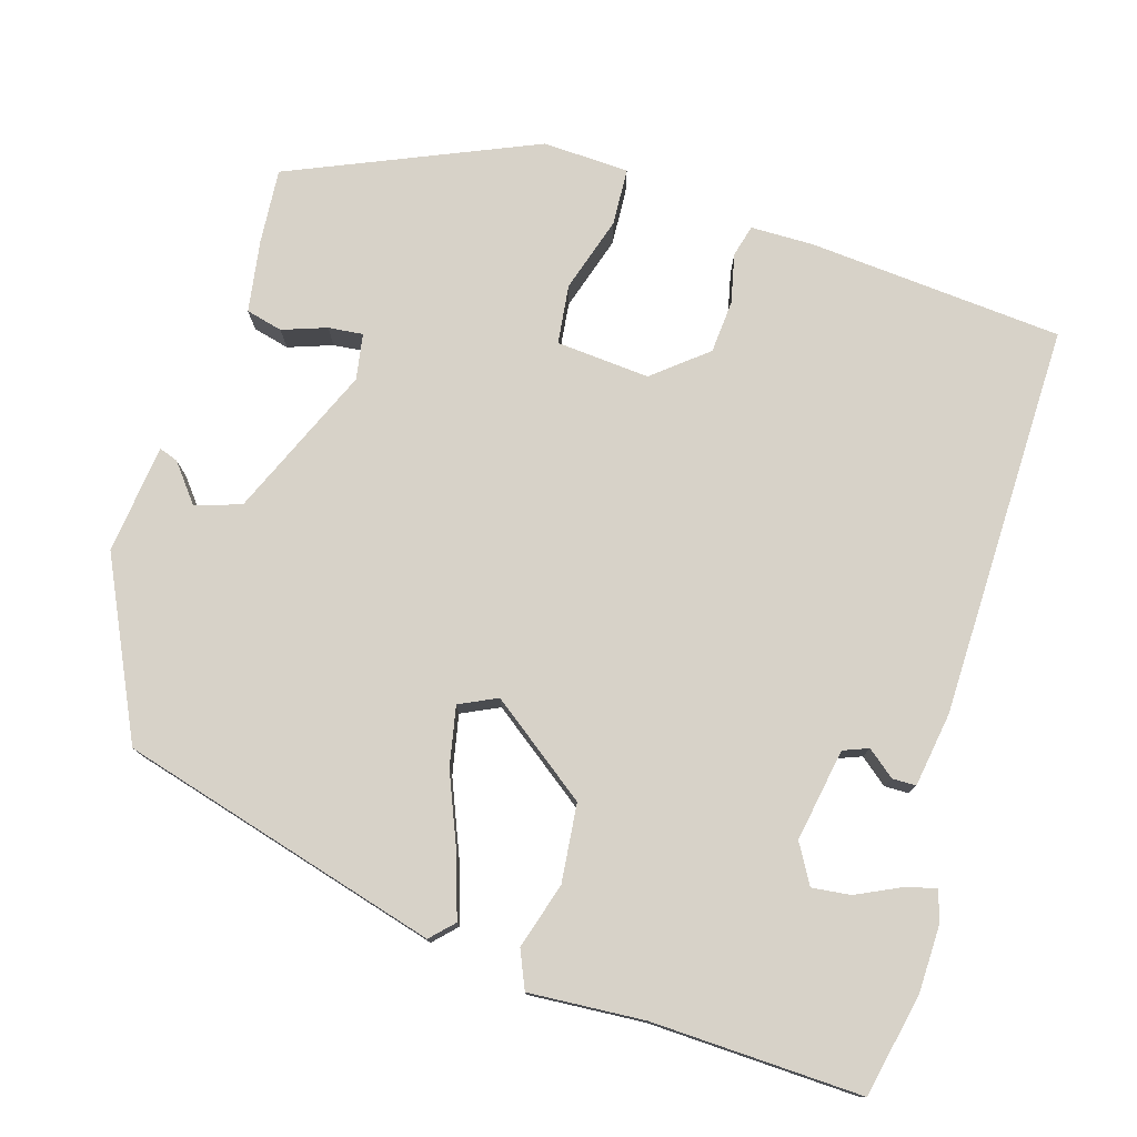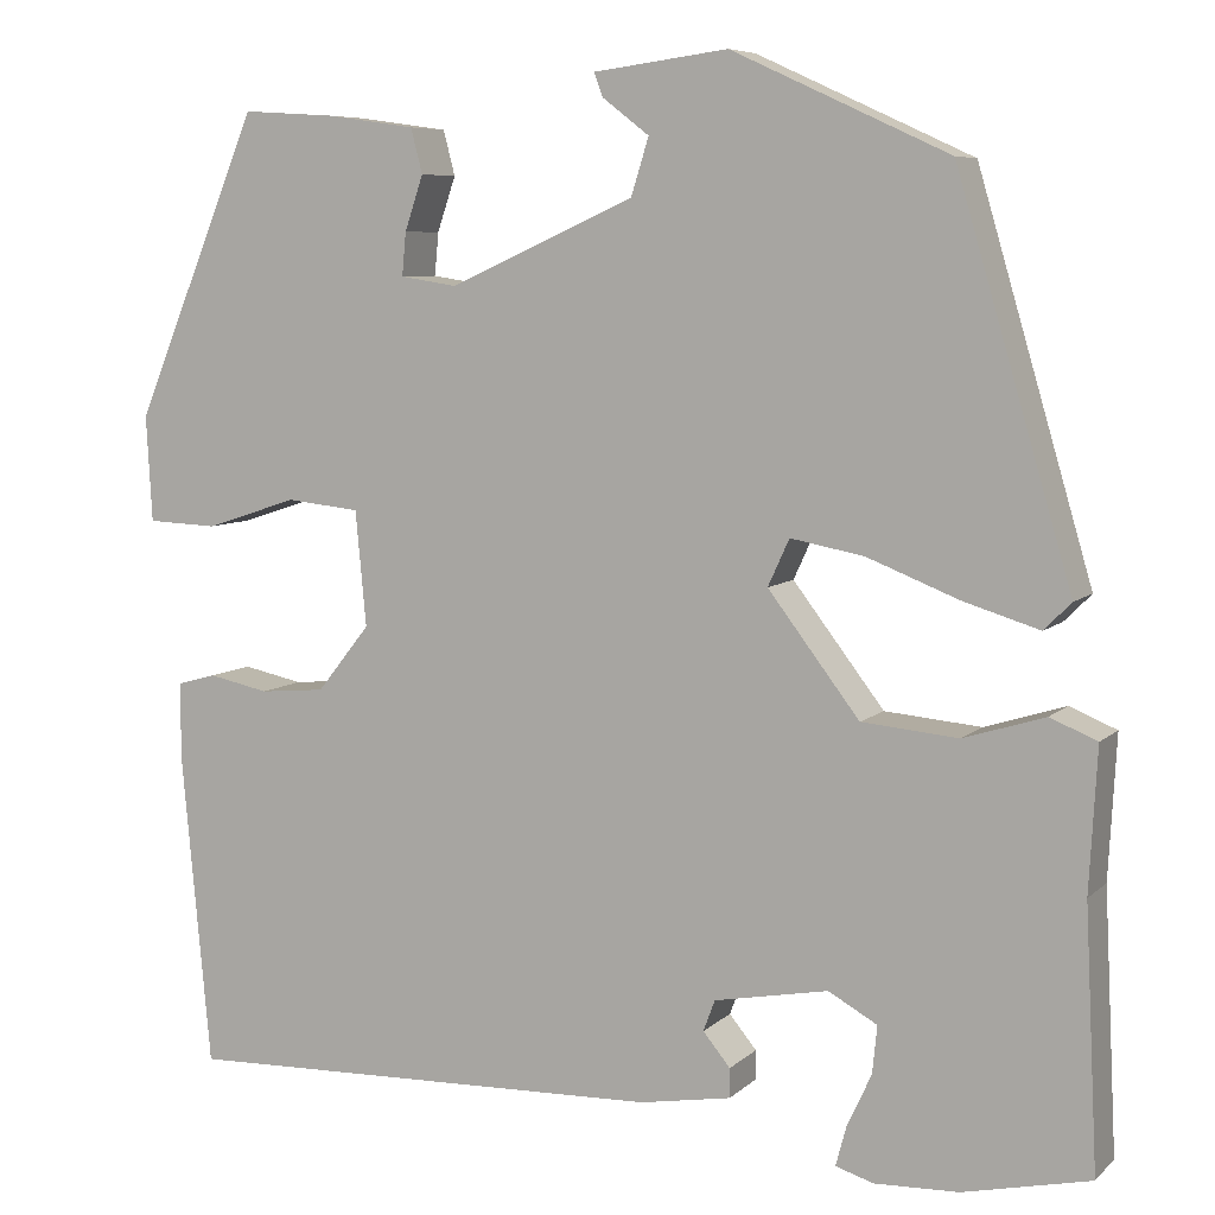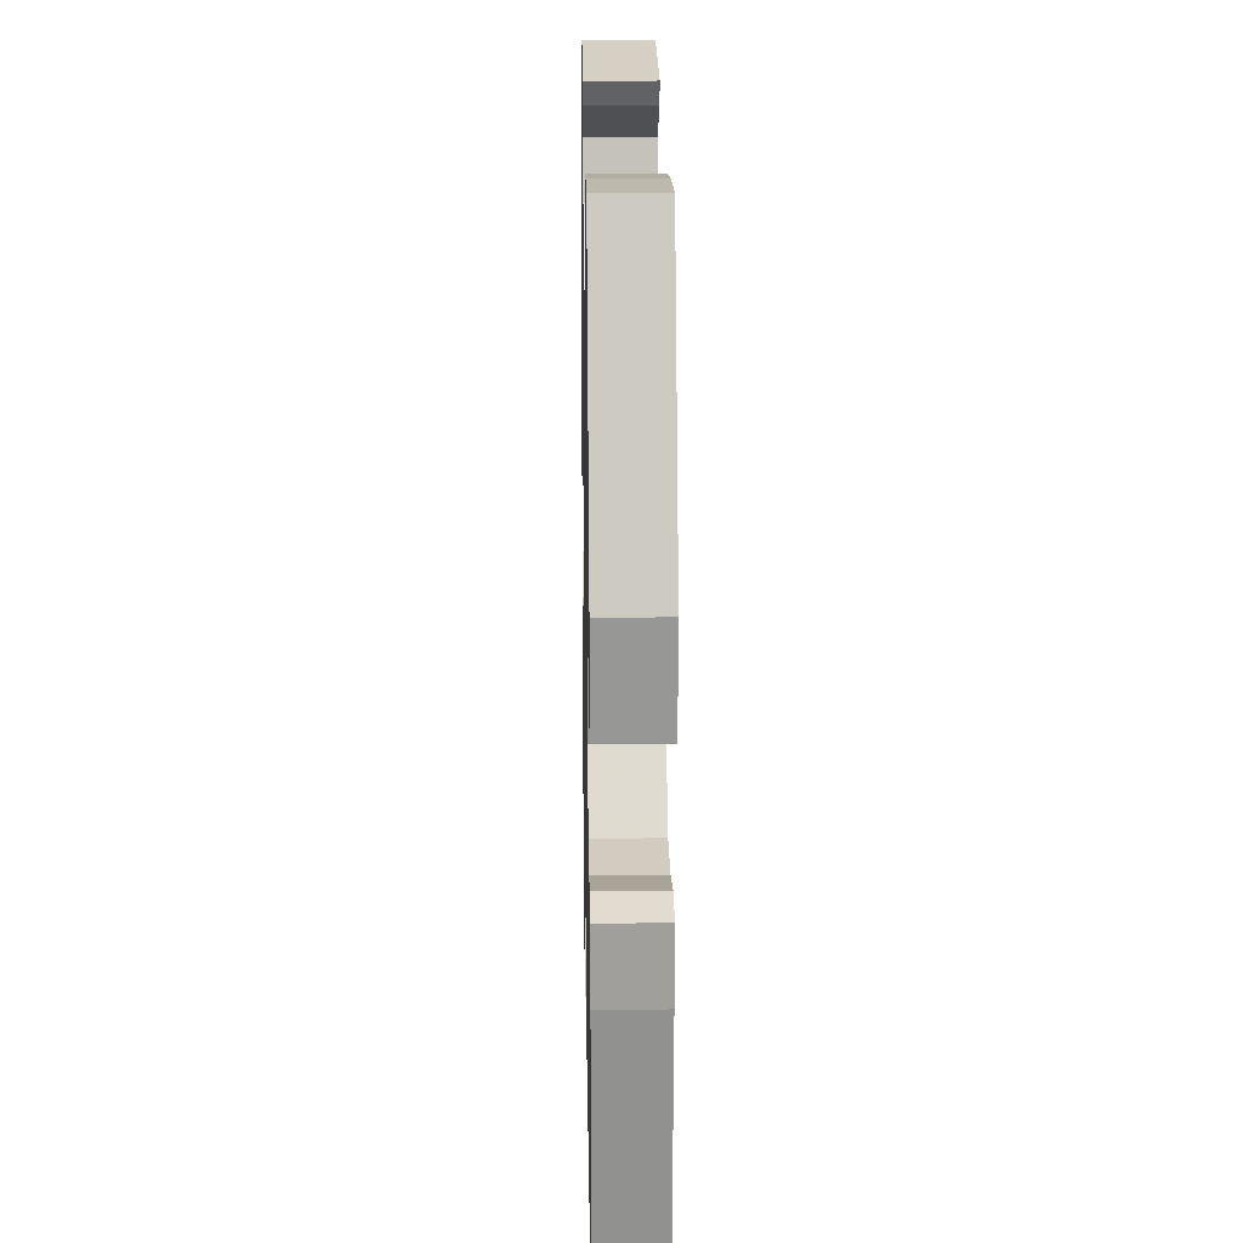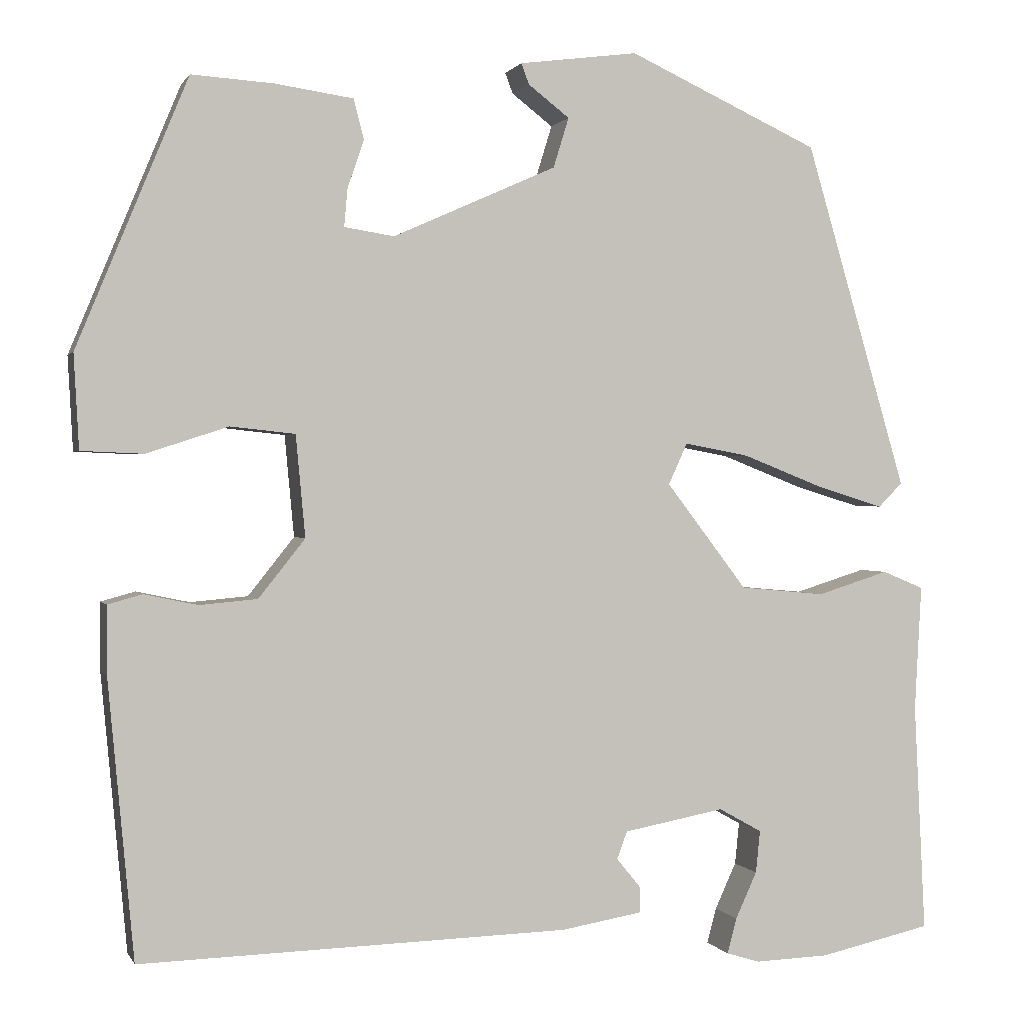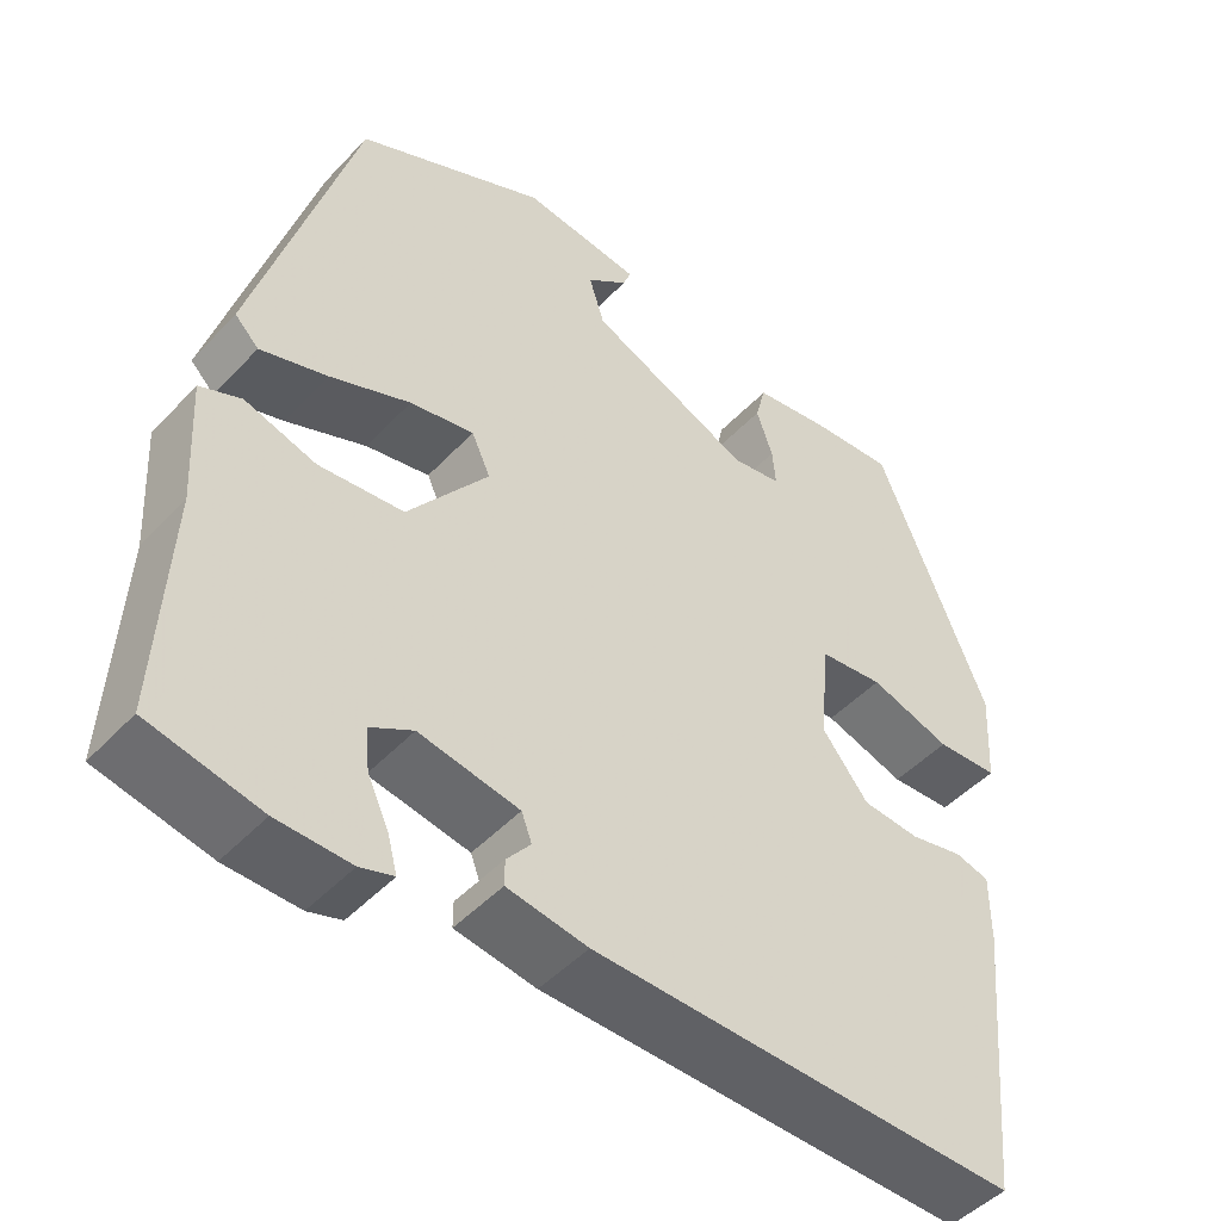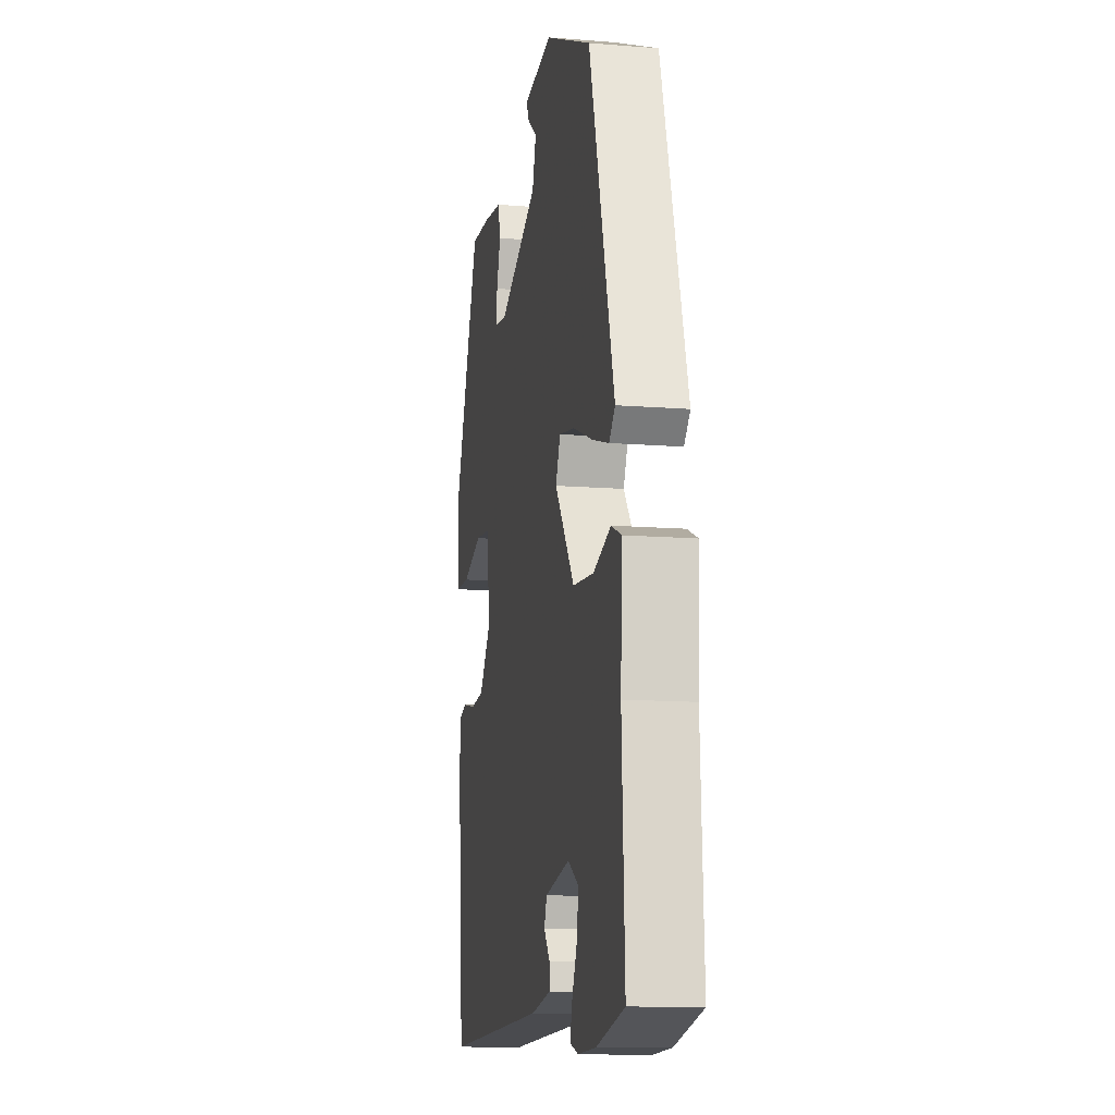
<metadata>
{"format":"obj","ext":"obj","renderer":"f3d","projection":"perspective","resolution":1024,"background":"white","views":[{"elev":77.4,"azim":106.1,"up":"+Y"},{"elev":7.1,"azim":24.2,"up":"+Z"},{"elev":18.9,"azim":-91.1,"up":"+Z"},{"elev":0.7,"azim":-15.6,"up":"+Z"},{"elev":-47.3,"azim":139.6,"up":"+Z"},{"elev":-12.7,"azim":79.6,"up":"+Z"}]}
</metadata>
<code>
v 0.507 0.07 -0.498
v 0.377 0.07 -0.527
v 0.291 0.07 -0.53
v 0.252 0.07 -0.518
v 0.263 0.07 -0.477
v 0.288 0.07 -0.423
v 0.293 0.07 -0.374
v 0.243 0.07 -0.346
v 0.126 0.07 -0.368
v 0.114 0.07 -0.4
v 0.142 0.07 -0.434
v 0.142 0.07 -0.464
v 0.048 0.07 -0.48
v -0.45 0.07 -0.494
v -0.48 0.07 -0.172
v -0.48 0.07 -0.093
v -0.44 0.07 -0.082
v -0.378 0.07 -0.095
v -0.311 0.07 -0.089
v -0.257 0.07 -0.021
v -0.268 0.07 0.097
v -0.343 0.07 0.105
v -0.438 0.07 0.074
v -0.51 0.07 0.077
v -0.516 0.07 0.186
v -0.387 0.07 0.497
v -0.292 0.07 0.491
v -0.201 0.07 0.478
v -0.189 0.07 0.432
v -0.208 0.07 0.376
v -0.212 0.07 0.332
v -0.154 0.07 0.323
v 0.036 0.07 0.408
v 0.054 0.07 0.466
v 0.006 0.07 0.503
v -0.003 0.07 0.527
v 0.135 0.07 0.545
v 0.357 0.07 0.443
v 0.475 0.07 0.041
v 0.447 0.07 0.013
v 0.369 0.07 0.037
v 0.275 0.07 0.074
v 0.2 0.07 0.088
v 0.178 0.07 0.04
v 0.272 0.07 -0.083
v 0.371 0.07 -0.092
v 0.454 0.07 -0.066
v 0.502 0.07 -0.086
v 0.494 0.07 -0.232
v 0.507 0 -0.498
v 0.377 0 -0.527
v 0.291 0 -0.53
v 0.252 0 -0.518
v 0.263 0 -0.477
v 0.288 0 -0.423
v 0.293 0 -0.374
v 0.243 0 -0.346
v 0.126 0 -0.368
v 0.114 0 -0.4
v 0.142 0 -0.434
v 0.142 0 -0.464
v 0.048 0 -0.48
v -0.45 0 -0.494
v -0.48 0 -0.172
v -0.48 0 -0.093
v -0.44 0 -0.082
v -0.378 0 -0.095
v -0.311 0 -0.089
v -0.257 0 -0.021
v -0.268 0 0.097
v -0.343 0 0.105
v -0.438 0 0.074
v -0.51 0 0.077
v -0.516 0 0.186
v -0.387 0 0.497
v -0.292 0 0.491
v -0.201 0 0.478
v -0.189 0 0.432
v -0.208 0 0.376
v -0.212 0 0.332
v -0.154 0 0.323
v 0.036 0 0.408
v 0.054 0 0.466
v 0.006 0 0.503
v -0.003 0 0.527
v 0.135 0 0.545
v 0.357 0 0.443
v 0.475 0 0.041
v 0.447 0 0.013
v 0.369 0 0.037
v 0.275 0 0.074
v 0.2 0 0.088
v 0.178 0 0.04
v 0.272 0 -0.083
v 0.371 0 -0.092
v 0.454 0 -0.066
v 0.502 0 -0.086
v 0.494 0 -0.232
f 46 47 48 49
f 45 46 49 1
f 44 45 1 2
f 39 40 41 42
f 39 42 43
f 38 39 43
f 37 38 43 44
f 34 35 36 37
f 33 34 37 44
f 27 28 29 30
f 27 30 31
f 26 27 31
f 25 26 31
f 22 23 24 25
f 21 22 25 31
f 20 21 31 32
f 15 16 17 18
f 15 18 19
f 14 15 19
f 13 14 19 20
f 10 11 12 13
f 9 10 13 20
f 3 4 5 6
f 3 6 7
f 2 3 7
f 44 2 7
f 33 44 7 8
f 20 32 33
f 8 9 20 33
f 98 97 96 95
f 50 98 95 94
f 51 50 94 93
f 91 90 89 88
f 92 91 88
f 92 88 87
f 93 92 87 86
f 86 85 84 83
f 93 86 83 82
f 79 78 77 76
f 80 79 76
f 80 76 75
f 80 75 74
f 74 73 72 71
f 80 74 71 70
f 81 80 70 69
f 67 66 65 64
f 68 67 64
f 68 64 63
f 69 68 63 62
f 62 61 60 59
f 69 62 59 58
f 55 54 53 52
f 56 55 52
f 56 52 51
f 56 51 93
f 57 56 93 82
f 82 81 69
f 82 69 58 57
f 1 50 51 2
f 2 51 52 3
f 3 52 53 4
f 4 53 54 5
f 5 54 55 6
f 6 55 56 7
f 7 56 57 8
f 8 57 58 9
f 9 58 59 10
f 10 59 60 11
f 11 60 61 12
f 12 61 62 13
f 13 62 63 14
f 14 63 64 15
f 15 64 65 16
f 16 65 66 17
f 17 66 67 18
f 18 67 68 19
f 19 68 69 20
f 20 69 70 21
f 21 70 71 22
f 22 71 72 23
f 23 72 73 24
f 24 73 74 25
f 25 74 75 26
f 26 75 76 27
f 27 76 77 28
f 28 77 78 29
f 29 78 79 30
f 30 79 80 31
f 31 80 81 32
f 32 81 82 33
f 33 82 83 34
f 34 83 84 35
f 35 84 85 36
f 36 85 86 37
f 37 86 87 38
f 38 87 88 39
f 39 88 89 40
f 40 89 90 41
f 41 90 91 42
f 42 91 92 43
f 43 92 93 44
f 44 93 94 45
f 45 94 95 46
f 46 95 96 47
f 47 96 97 48
f 48 97 98 49
f 49 98 50 1

</code>
